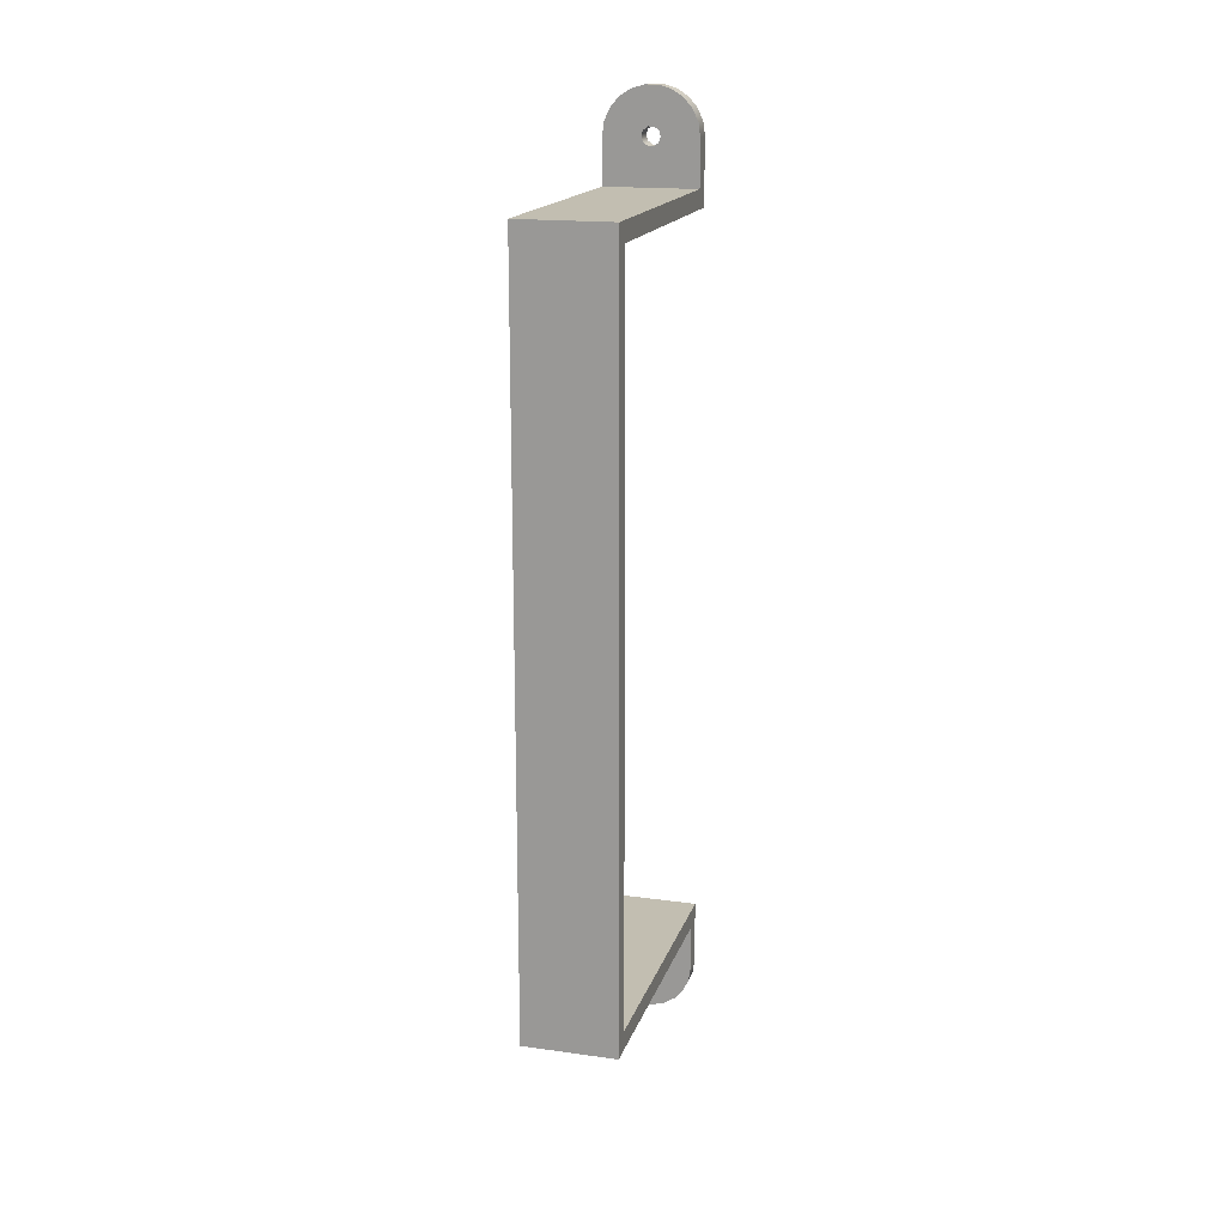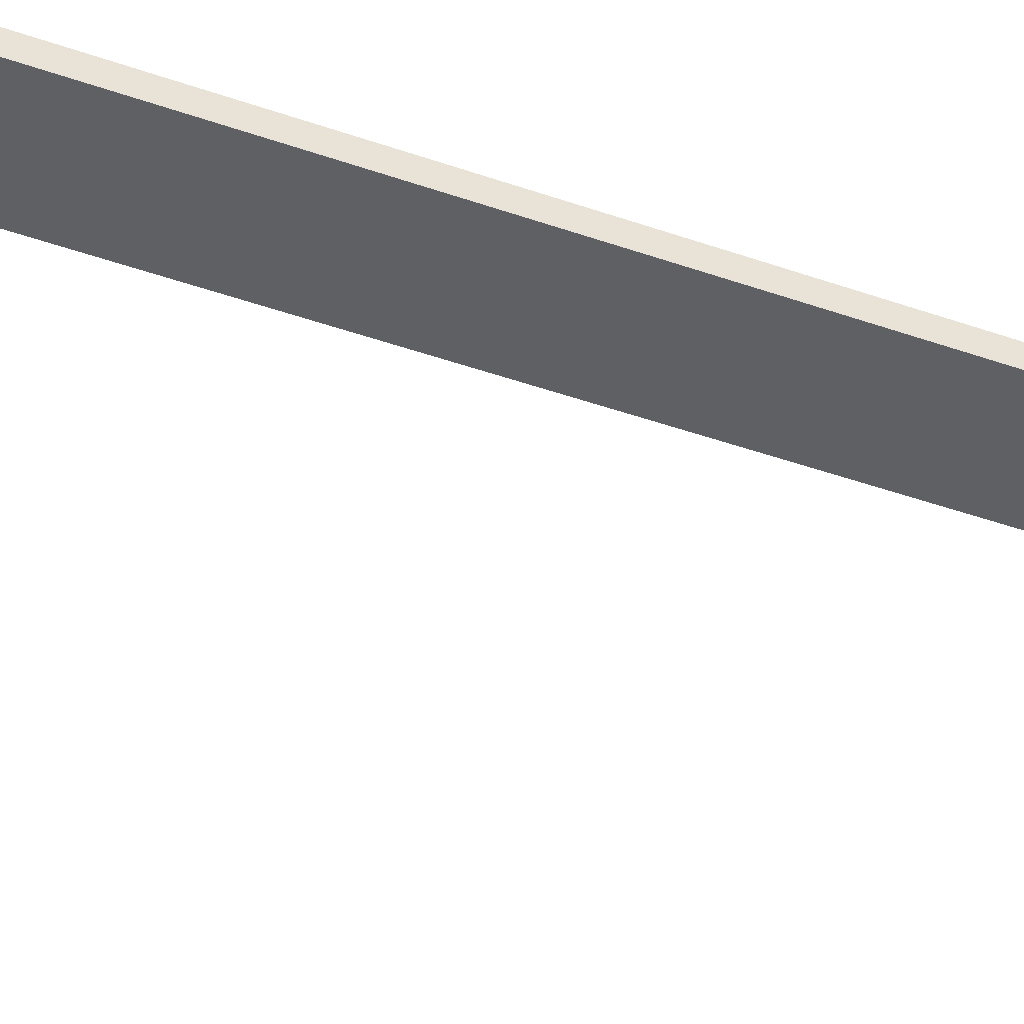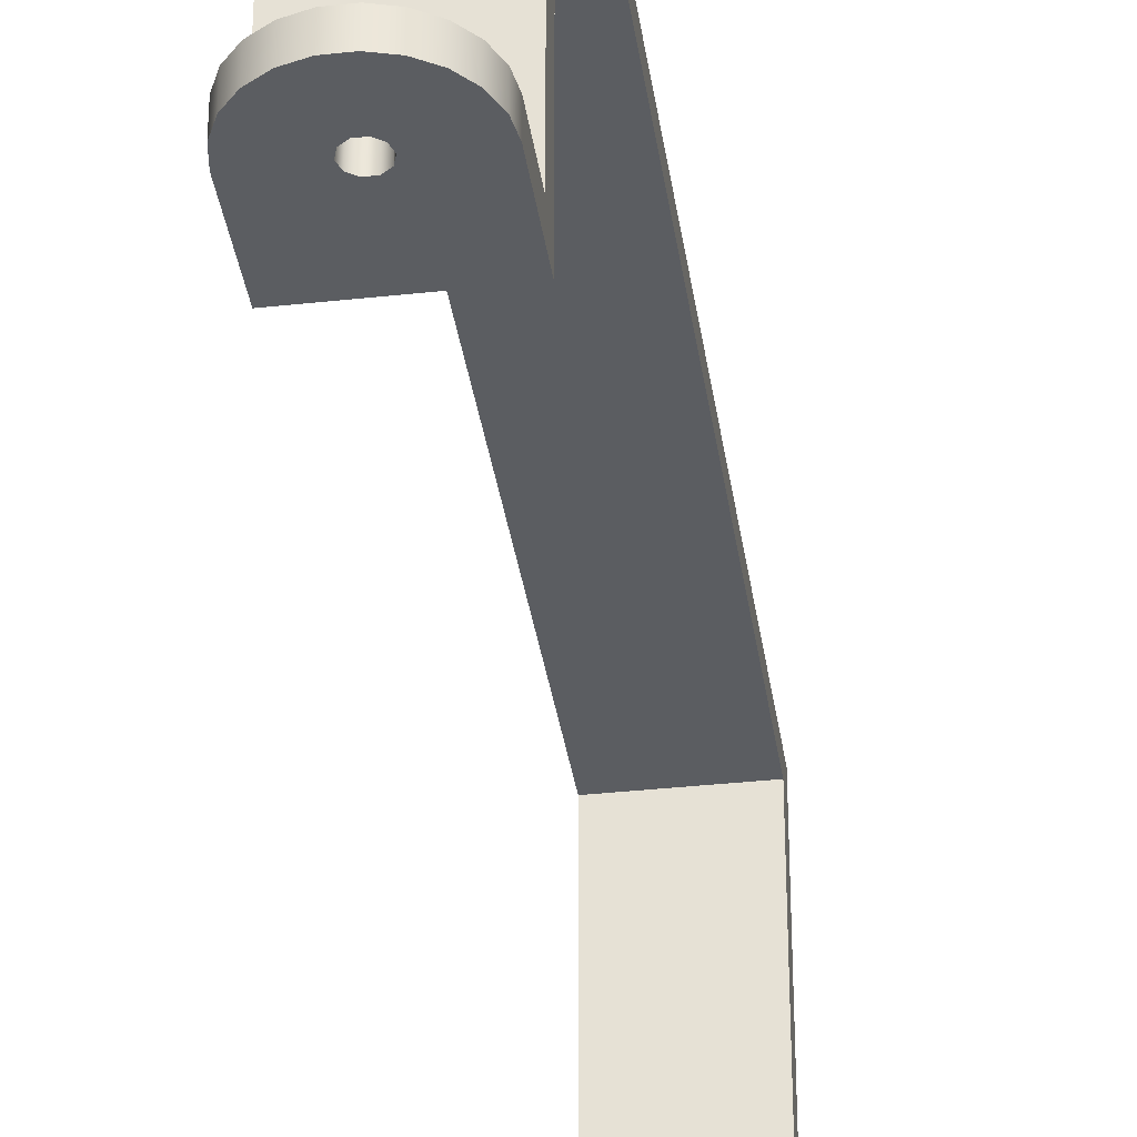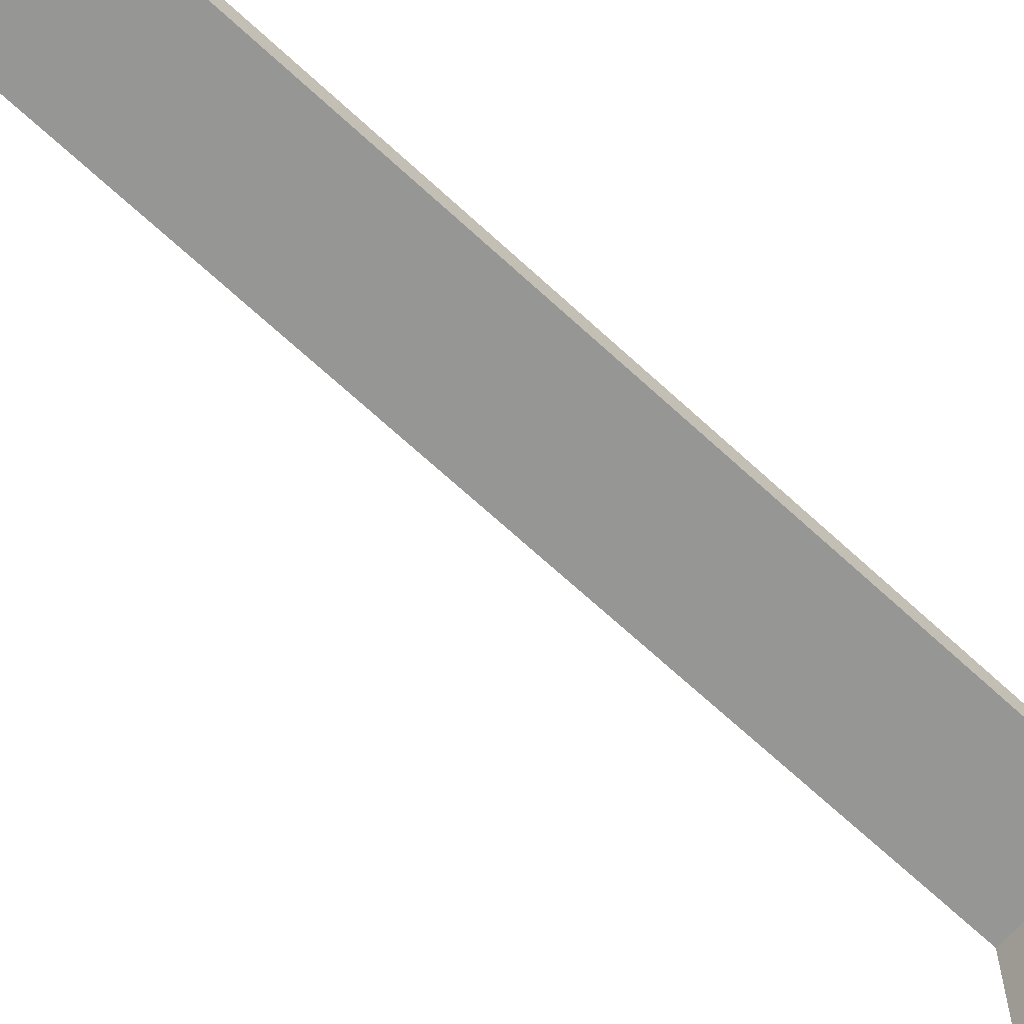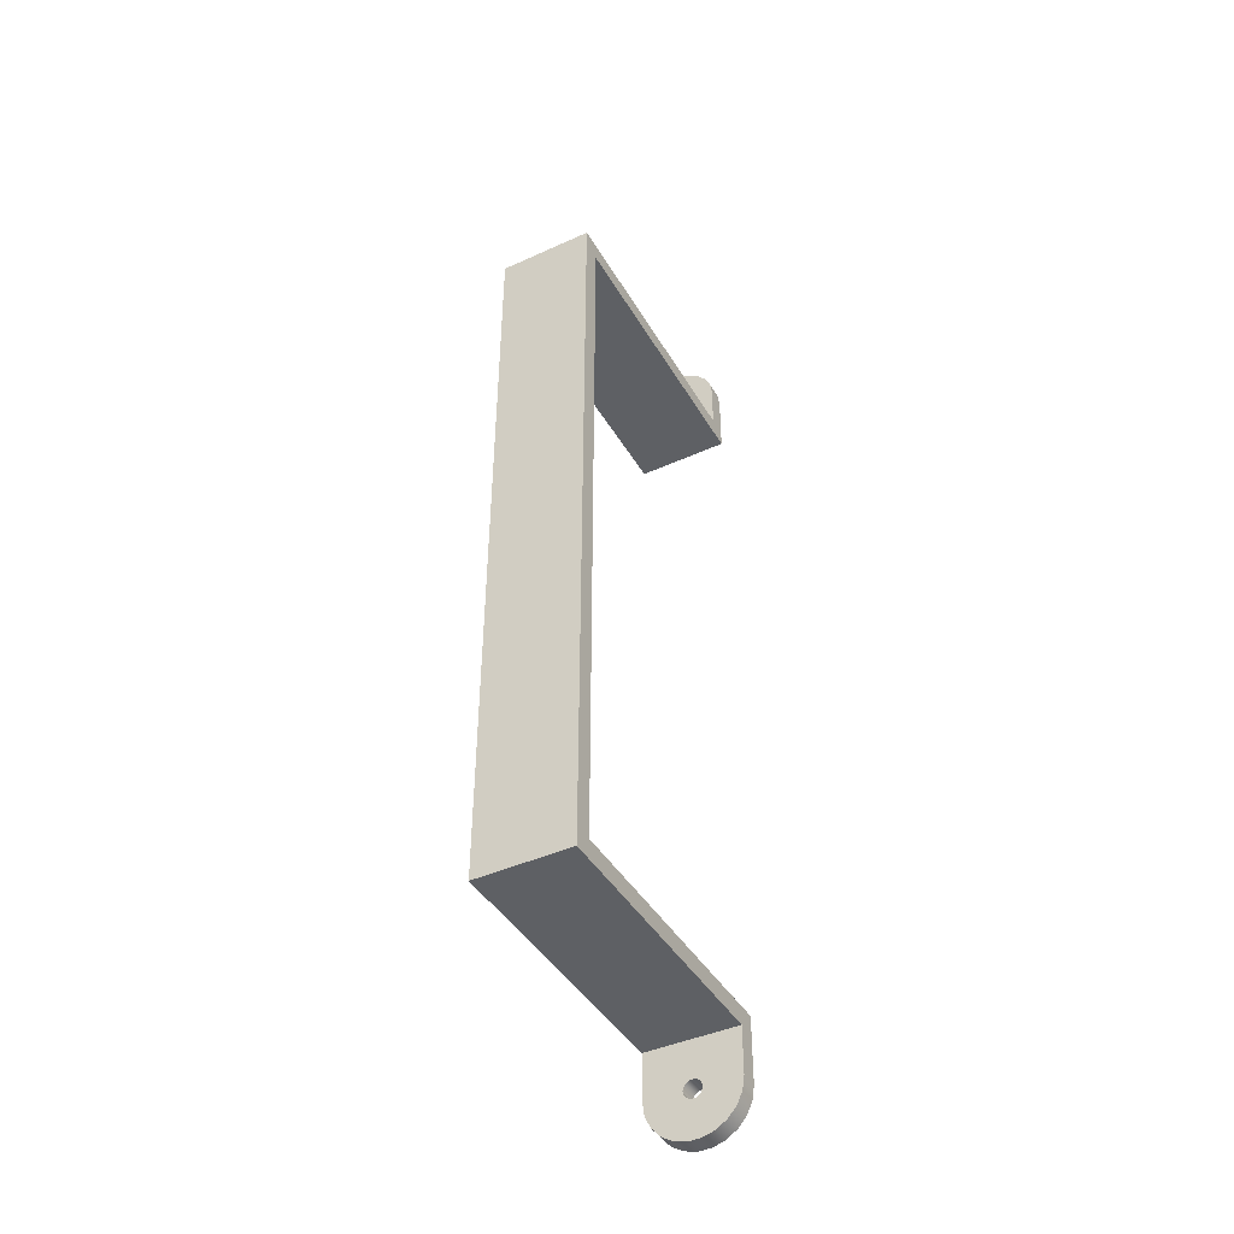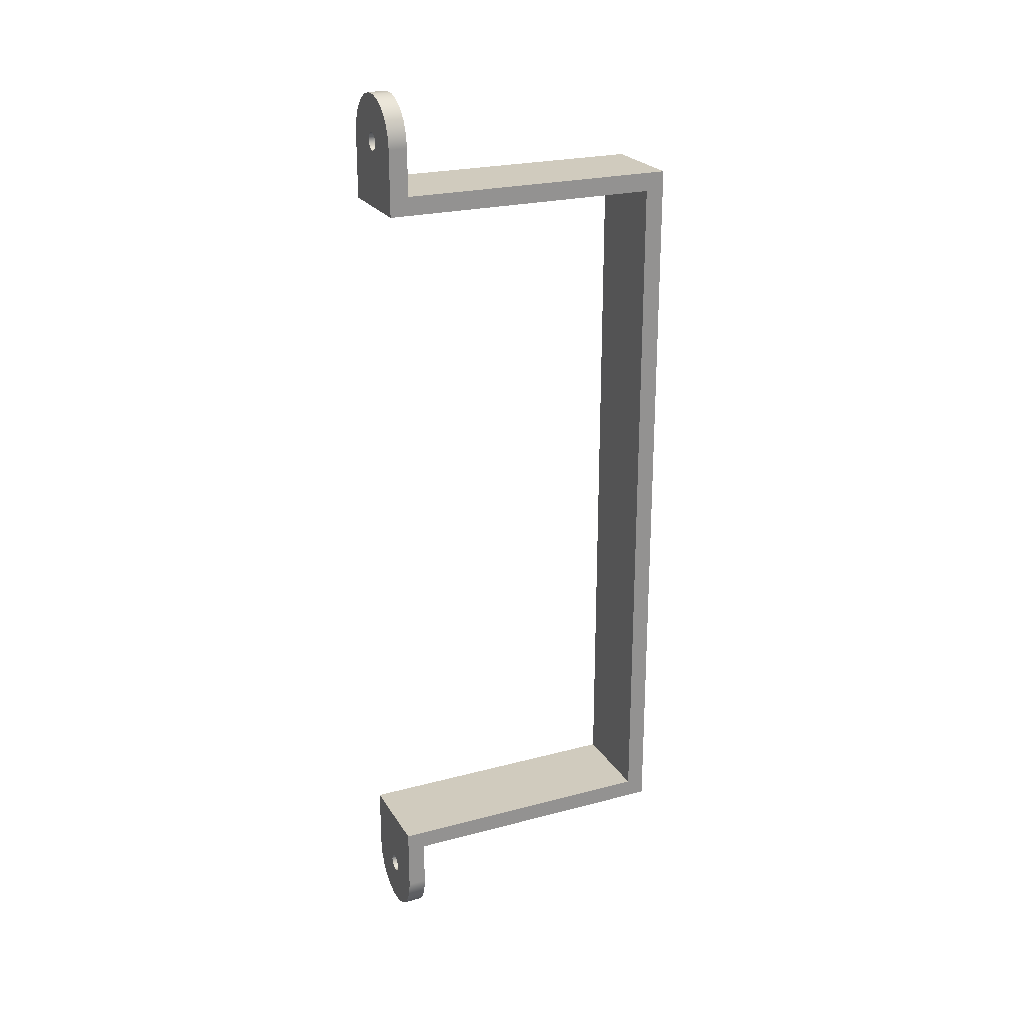
<metadata>
{"format":"obj","ext":"obj","renderer":"f3d","projection":"perspective","resolution":1024,"background":"white","views":[{"elev":17.1,"azim":-164.5,"up":"+Z"},{"elev":-43.7,"azim":67.5,"up":"+Y"},{"elev":-35.7,"azim":-171.8,"up":"+Y"},{"elev":-67.7,"azim":-132.9,"up":"+Y"},{"elev":-42.9,"azim":-151.7,"up":"+Z"},{"elev":23.5,"azim":65.9,"up":"+Z"}]}
</metadata>
<code>
v 0 4.2 -34.5
v 0 1.2 -34.5
v 1 1.2 -34.5
v 1 4.2 -34.5
v -4.992e-07 1.2 -34
v 0.02025 1.2 -33.86
v 0.07937 1.2 -33.73
v 0.1726 1.2 -33.62
v 0.2923 1.2 -33.55
v 0.4288 1.2 -33.51
v 0.5712 1.2 -33.51
v 0.7077 1.2 -33.55
v 0.8274 1.2 -33.62
v 0.9206 1.2 -33.73
v 0.9797 1.2 -33.86
v 1 1.2 -34
v 1 1.2 -34.5
v 0 1.2 -34.5
v 0.6 1.2 -34
v 0.5809 1.2 -33.94
v 0.5309 1.2 -33.9
v 0.4691 1.2 -33.9
v 0.4191 1.2 -33.94
v 0.4 1.2 -34
v 0.4191 1.2 -34.06
v 0.4691 1.2 -34.1
v 0.5309 1.2 -34.1
v 0.5809 1.2 -34.06
v 0 4.2 -42.5
v 0 4.2 -34.5
v 1 4.2 -34.5
v 1 4.2 -42.5
v 0 1.2 -42.5
v 0 4.2 -42.5
v 1 4.2 -42.5
v 1 1.2 -42.5
v 1 1.2 -43
v 0.9797 1.2 -43.14
v 0.9206 1.2 -43.27
v 0.8274 1.2 -43.38
v 0.7077 1.2 -43.45
v 0.5712 1.2 -43.49
v 0.4288 1.2 -43.49
v 0.2923 1.2 -43.45
v 0.1726 1.2 -43.38
v 0.07937 1.2 -43.27
v 0.02025 1.2 -43.14
v 3.166e-07 1.2 -43
v 0 1.2 -42.5
v 1 1.2 -42.5
v 0.6 1.2 -43
v 0.5809 1.2 -42.94
v 0.5309 1.2 -42.9
v 0.4691 1.2 -42.9
v 0.4191 1.2 -42.94
v 0.4 1.2 -43
v 0.4191 1.2 -43.06
v 0.4691 1.2 -43.1
v 0.5309 1.2 -43.1
v 0.5809 1.2 -43.06
v 1 1 -43
v 0.9797 1 -43.14
v 0.9206 1 -43.27
v 0.8274 1 -43.38
v 0.7077 1 -43.45
v 0.5712 1 -43.49
v 0.4288 1 -43.49
v 0.2923 1 -43.45
v 0.1726 1 -43.38
v 0.07937 1 -43.27
v 0.02025 1 -43.14
v 3.166e-07 1 -43
v 3.166e-07 1.2 -43
v 0.02025 1.2 -43.14
v 0.07937 1.2 -43.27
v 0.1726 1.2 -43.38
v 0.2923 1.2 -43.45
v 0.4288 1.2 -43.49
v 0.5712 1.2 -43.49
v 0.7077 1.2 -43.45
v 0.8274 1.2 -43.38
v 0.9206 1.2 -43.27
v 0.9797 1.2 -43.14
v 1 1.2 -43
v 0 4 -42.3
v 0 1 -42.3
v 1 1 -42.3
v 1 4 -42.3
v 0 1 -34
v 0.02025 1 -33.86
v 0.07937 1 -33.73
v 0.1726 1 -33.62
v 0.2923 1 -33.55
v 0.4288 1 -33.51
v 0.5712 1 -33.51
v 0.7077 1 -33.55
v 0.8274 1 -33.62
v 0.9206 1 -33.73
v 0.9797 1 -33.86
v 1 1 -34
v 1 1.2 -34
v 0.9797 1.2 -33.86
v 0.9206 1.2 -33.73
v 0.8274 1.2 -33.62
v 0.7077 1.2 -33.55
v 0.5712 1.2 -33.51
v 0.4288 1.2 -33.51
v 0.2923 1.2 -33.55
v 0.1726 1.2 -33.62
v 0.07937 1.2 -33.73
v 0.02025 1.2 -33.86
v -4.992e-07 1.2 -34
v 0 4 -34.7
v 0 4 -42.3
v 1 4 -42.3
v 1 4 -34.7
v 0 1 -34
v -4.992e-07 1.2 -34
v 0 1.2 -34.5
v 0 4.2 -34.5
v 0 4.2 -42.5
v 0 1.2 -42.5
v 3.166e-07 1.2 -43
v 3.166e-07 1 -43
v 0 1 -42.3
v 0 4 -42.3
v 0 4 -34.7
v 0 1 -34.7
v 1 1.2 -34
v 1 1 -34
v 1 1 -34.7
v 1 4 -34.7
v 1 4 -42.3
v 1 1 -42.3
v 1 1 -43
v 1 1.2 -43
v 1 1.2 -42.5
v 1 4.2 -42.5
v 1 4.2 -34.5
v 1 1.2 -34.5
v 0.6 1 -43
v 0.5809 1 -43.06
v 0.5309 1 -43.1
v 0.4691 1 -43.1
v 0.4191 1 -43.06
v 0.4 1 -43
v 0.4191 1 -42.94
v 0.4691 1 -42.9
v 0.5309 1 -42.9
v 0.5809 1 -42.94
v 3.166e-07 1 -43
v 0.02025 1 -43.14
v 0.07937 1 -43.27
v 0.1726 1 -43.38
v 0.2923 1 -43.45
v 0.4288 1 -43.49
v 0.5712 1 -43.49
v 0.7077 1 -43.45
v 0.8274 1 -43.38
v 0.9206 1 -43.27
v 0.9797 1 -43.14
v 1 1 -43
v 1 1 -42.3
v 0 1 -42.3
v 0.6 1 -43
v 0.5809 1 -42.94
v 0.5309 1 -42.9
v 0.4691 1 -42.9
v 0.4191 1 -42.94
v 0.4 1 -43
v 0.4191 1 -43.06
v 0.4691 1 -43.1
v 0.5309 1 -43.1
v 0.5809 1 -43.06
v 0.6 1.2 -43
v 0.5809 1.2 -43.06
v 0.5309 1.2 -43.1
v 0.4691 1.2 -43.1
v 0.4191 1.2 -43.06
v 0.4 1.2 -43
v 0.4191 1.2 -42.94
v 0.4691 1.2 -42.9
v 0.5309 1.2 -42.9
v 0.5809 1.2 -42.94
v 0.6 1 -43
v 0.6 1.2 -43
v 0.6 1 -34
v 0.5809 1 -33.94
v 0.5309 1 -33.9
v 0.4691 1 -33.9
v 0.4191 1 -33.94
v 0.4 1 -34
v 0.4191 1 -34.06
v 0.4691 1 -34.1
v 0.5309 1 -34.1
v 0.5809 1 -34.06
v 0.6 1.2 -34
v 0.5809 1.2 -34.06
v 0.5309 1.2 -34.1
v 0.4691 1.2 -34.1
v 0.4191 1.2 -34.06
v 0.4 1.2 -34
v 0.4191 1.2 -33.94
v 0.4691 1.2 -33.9
v 0.5309 1.2 -33.9
v 0.5809 1.2 -33.94
v 0.6 1 -34
v 0.6 1.2 -34
v 0 1 -34.7
v 0 4 -34.7
v 1 4 -34.7
v 1 1 -34.7
v 0.6 1 -34
v 0.5809 1 -34.06
v 0.5309 1 -34.1
v 0.4691 1 -34.1
v 0.4191 1 -34.06
v 0.4 1 -34
v 0.4191 1 -33.94
v 0.4691 1 -33.9
v 0.5309 1 -33.9
v 0.5809 1 -33.94
v 1 1 -34
v 0.9797 1 -33.86
v 0.9206 1 -33.73
v 0.8274 1 -33.62
v 0.7077 1 -33.55
v 0.5712 1 -33.51
v 0.4288 1 -33.51
v 0.2923 1 -33.55
v 0.1726 1 -33.62
v 0.07937 1 -33.73
v 0.02025 1 -33.86
v 0 1 -34
v 0 1 -34.7
v 1 1 -34.7
f 1 2 4
f 4 2 3
f 6 24 5
f 5 24 25
f 5 25 18
f 18 25 26
f 18 26 17
f 17 26 27
f 17 27 28
f 24 6 23
f 23 6 7
f 23 7 8
f 23 8 22
f 22 8 9
f 22 9 10
f 22 10 21
f 21 10 11
f 21 11 12
f 12 13 21
f 21 13 20
f 20 13 14
f 20 14 15
f 20 15 19
f 19 15 16
f 19 16 28
f 28 16 17
f 29 30 32
f 32 30 31
f 33 34 36
f 36 34 35
f 38 51 37
f 37 51 52
f 37 52 50
f 50 52 53
f 50 53 49
f 49 53 54
f 49 54 55
f 51 38 60
f 60 38 39
f 60 39 40
f 60 40 59
f 59 40 41
f 59 41 42
f 42 43 59
f 59 43 58
f 58 43 44
f 58 44 45
f 58 45 57
f 57 45 46
f 57 46 47
f 57 47 56
f 56 47 48
f 56 48 55
f 55 48 49
f 84 61 83
f 83 61 62
f 83 62 82
f 82 62 63
f 82 63 81
f 81 63 64
f 81 64 80
f 80 64 65
f 80 65 79
f 79 65 66
f 79 66 78
f 78 66 67
f 78 67 77
f 77 67 68
f 77 68 76
f 76 68 69
f 76 69 75
f 75 69 70
f 75 70 74
f 74 70 71
f 74 71 73
f 73 71 72
f 85 86 88
f 88 86 87
f 112 89 111
f 111 89 90
f 111 90 110
f 110 90 91
f 110 91 109
f 109 91 92
f 109 92 108
f 108 92 93
f 108 93 107
f 107 93 94
f 107 94 106
f 106 94 95
f 106 95 105
f 105 95 96
f 105 96 104
f 104 96 97
f 104 97 103
f 103 97 98
f 103 98 102
f 102 98 99
f 102 99 101
f 101 99 100
f 113 114 116
f 116 114 115
f 118 119 117
f 117 119 128
f 128 119 127
f 127 119 120
f 127 120 121
f 127 121 126
f 126 121 122
f 126 122 125
f 125 122 124
f 124 122 123
f 129 130 140
f 140 130 131
f 140 131 132
f 133 138 132
f 132 138 139
f 132 139 140
f 138 133 137
f 137 133 134
f 137 134 135
f 135 136 137
f 142 160 141
f 141 160 161
f 141 161 162
f 143 158 142
f 142 158 159
f 142 159 160
f 144 156 143
f 143 156 157
f 143 157 158
f 156 144 155
f 155 144 145
f 155 145 154
f 154 145 153
f 153 145 146
f 153 146 152
f 152 146 151
f 151 146 147
f 151 147 164
f 164 147 148
f 164 148 149
f 164 149 163
f 163 149 150
f 163 150 162
f 162 150 141
f 166 184 165
f 165 184 186
f 185 175 174
f 174 175 176
f 174 176 173
f 173 176 177
f 173 177 172
f 172 177 178
f 172 178 171
f 171 178 179
f 171 179 170
f 170 179 180
f 170 180 169
f 169 180 181
f 169 181 168
f 168 181 182
f 168 182 167
f 167 182 183
f 167 183 166
f 166 183 184
f 188 206 187
f 187 206 208
f 207 197 196
f 196 197 198
f 196 198 195
f 195 198 199
f 195 199 194
f 194 199 200
f 194 200 193
f 193 200 201
f 193 201 192
f 192 201 202
f 192 202 191
f 191 202 203
f 191 203 190
f 190 203 204
f 190 204 189
f 189 204 205
f 189 205 188
f 188 205 206
f 209 210 212
f 212 210 211
f 214 223 213
f 213 223 224
f 213 224 225
f 223 214 236
f 236 214 215
f 236 215 216
f 236 216 235
f 235 216 217
f 235 217 234
f 234 217 218
f 234 218 233
f 233 218 232
f 232 218 219
f 232 219 231
f 231 219 230
f 230 219 220
f 230 220 229
f 229 220 221
f 229 221 228
f 228 221 227
f 227 221 222
f 227 222 226
f 226 222 225
f 225 222 213

</code>
